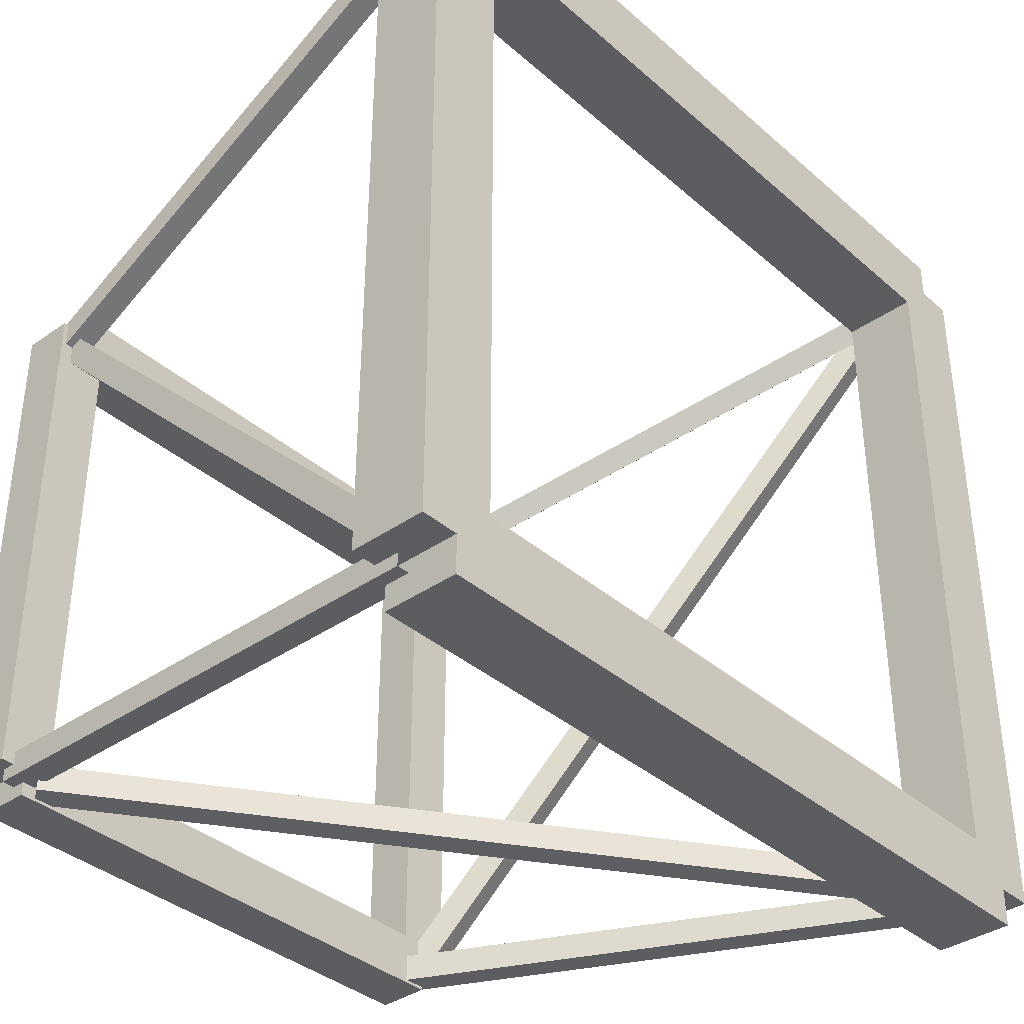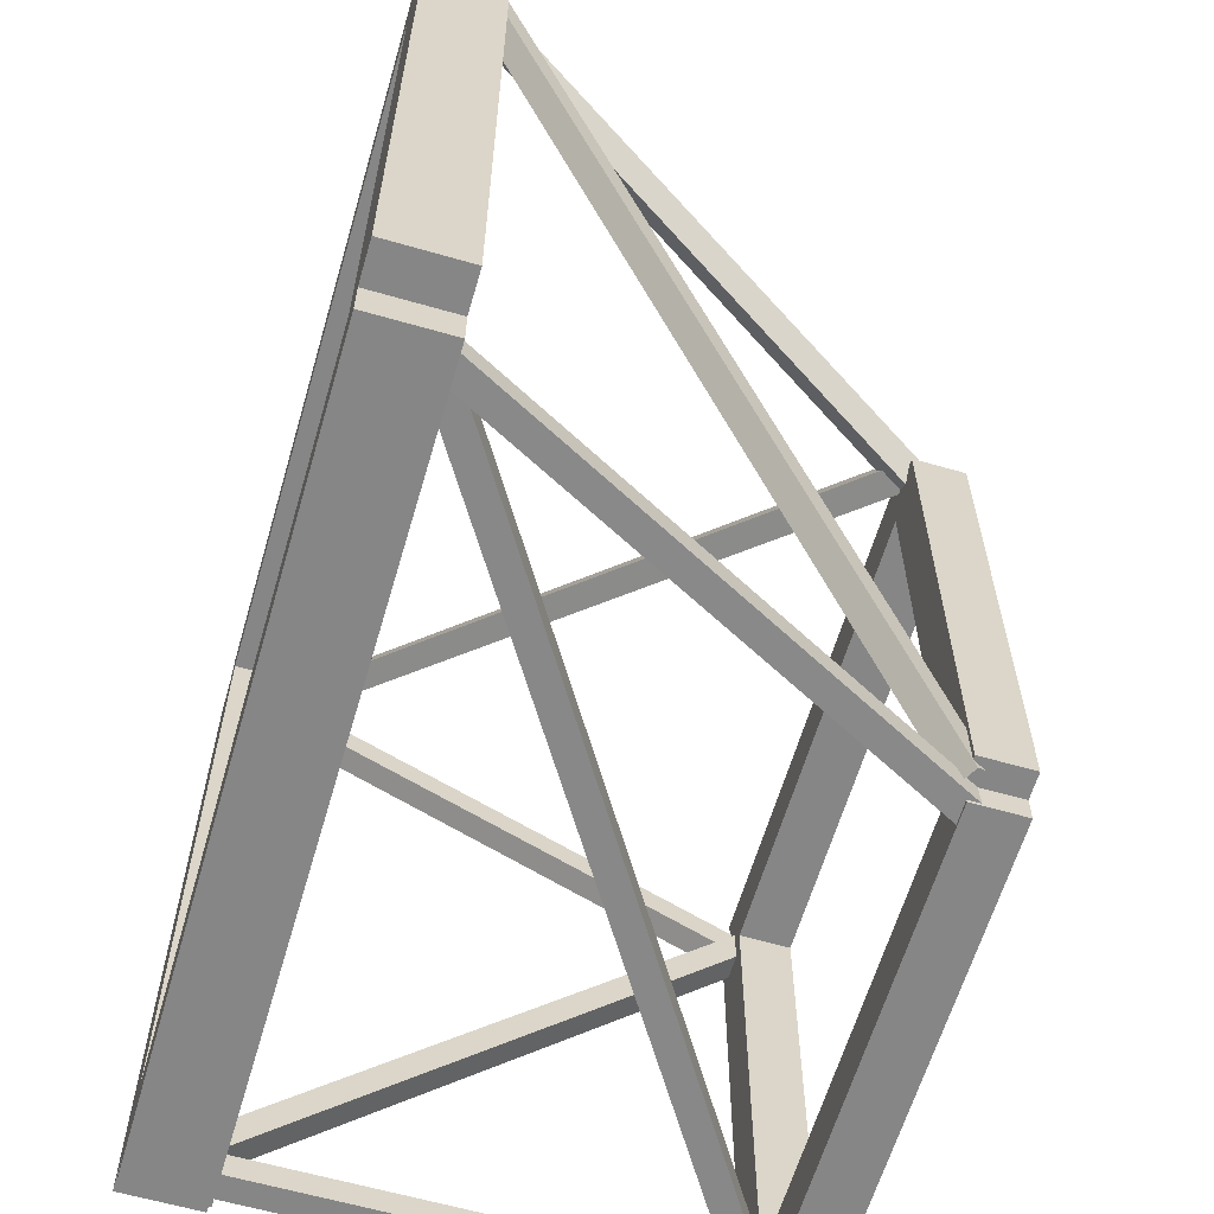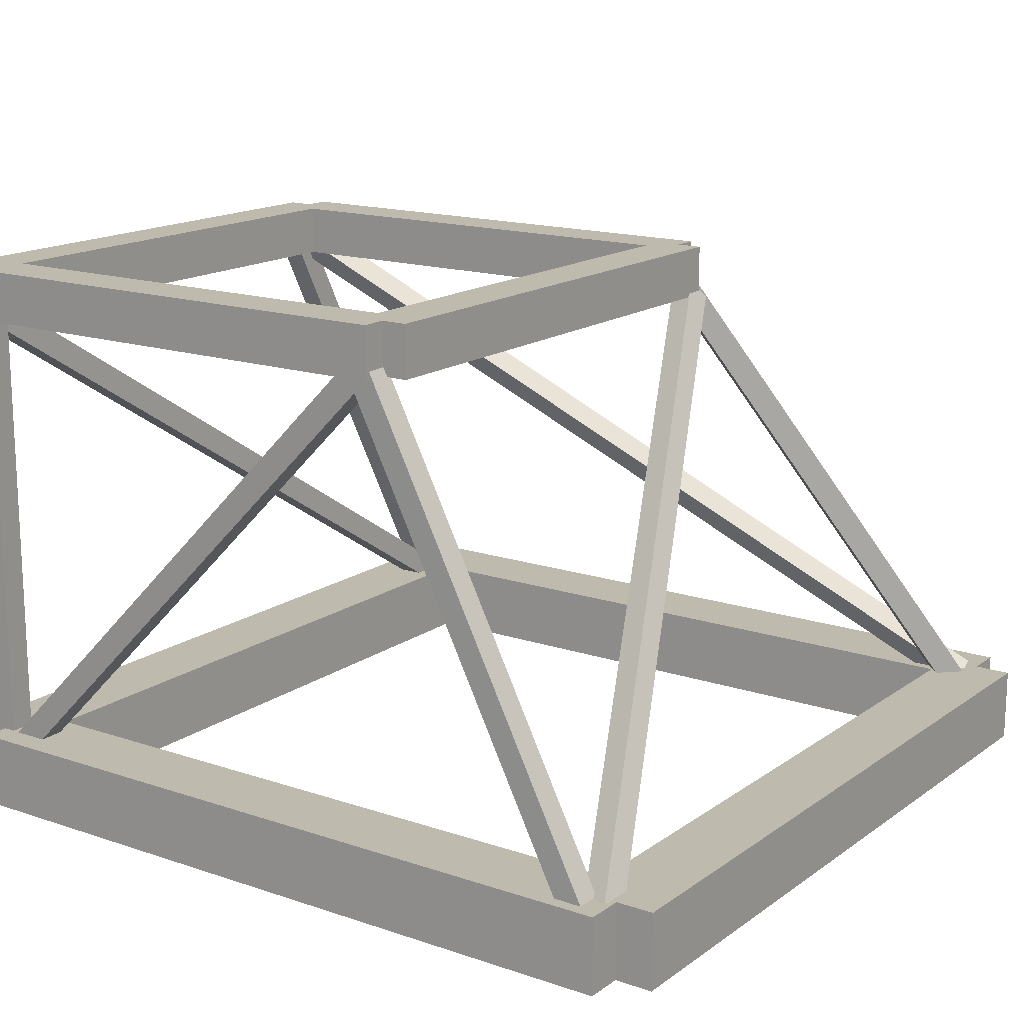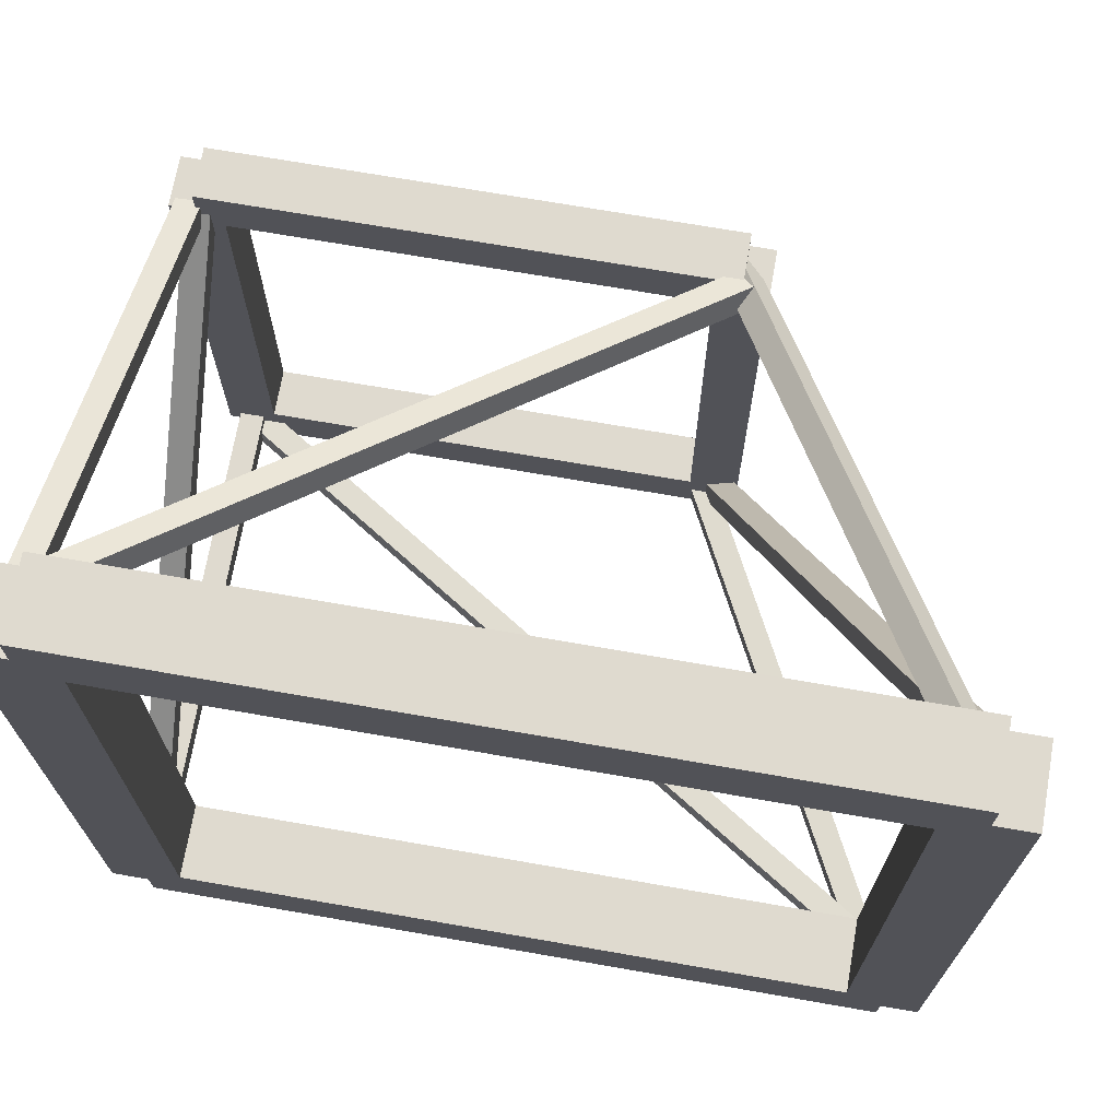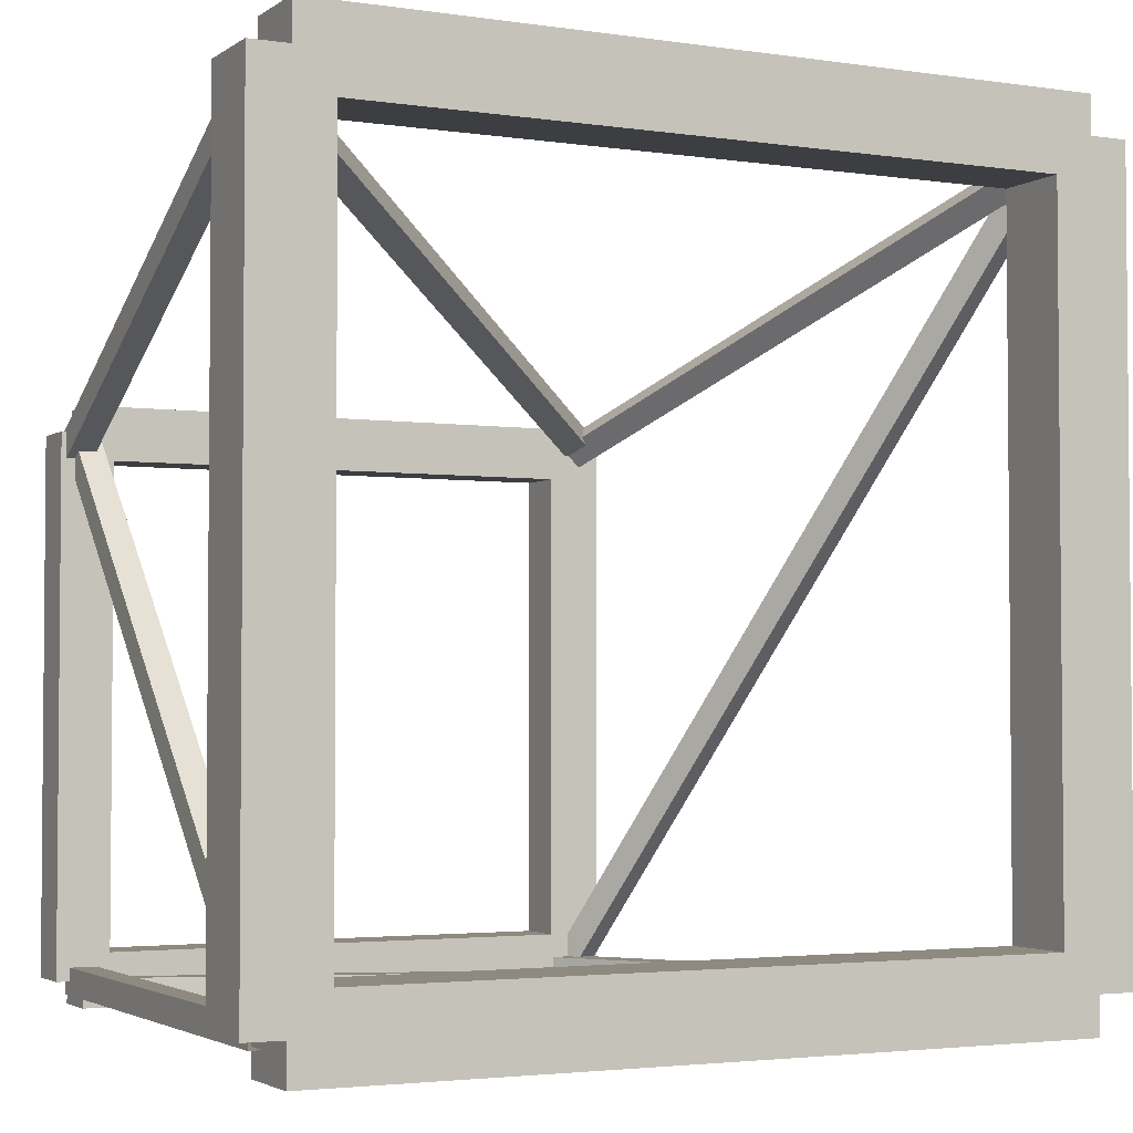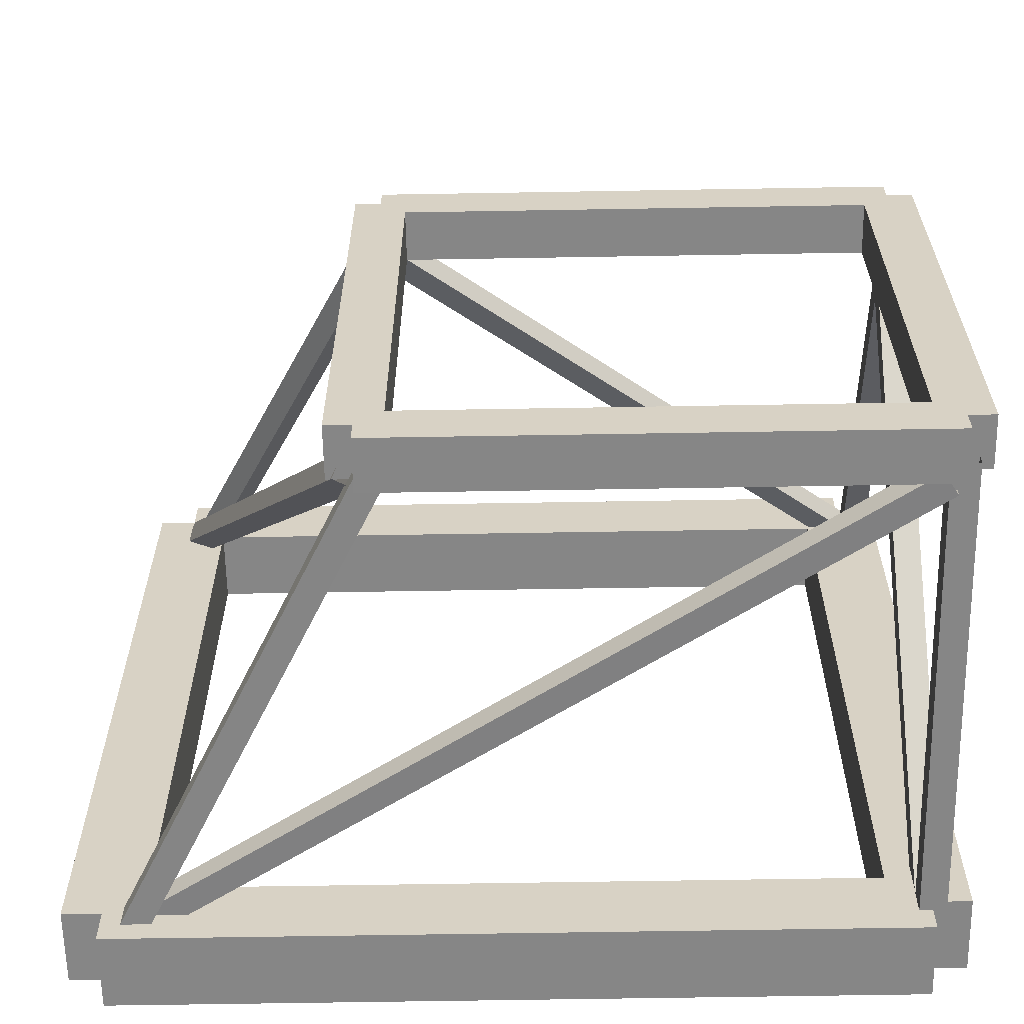
<metadata>
{"format":"obj","ext":"obj","renderer":"f3d","projection":"perspective","resolution":1024,"background":"white","views":[{"elev":-37.2,"azim":-48.0,"up":"+Z"},{"elev":-62.0,"azim":73.7,"up":"+Z"},{"elev":15.8,"azim":-54.9,"up":"+Y"},{"elev":70.6,"azim":9.9,"up":"+Z"},{"elev":-3.0,"azim":-26.8,"up":"+Z"},{"elev":-62.1,"azim":-179.0,"up":"+Z"}]}
</metadata>
<code>
o Cube1
v 1.35 -1.151 -1.5
v 1.35 -1.151 1.5
v 1.35 -0.8506 -1.5
v 1.35 -0.8506 1.5
v 1.65 -1.151 -1.5
v 1.65 -1.151 1.5
v 1.65 -0.8506 -1.5
v 1.65 -0.8506 1.5
v 1.441 -0.9484 1.405
v 1.403 -0.8758 1.462
v 0.4879 0.8686 -1.525
v 0.4498 0.9412 -1.468
v 1.53 -0.9019 1.405
v 1.492 -0.8294 1.462
v 0.5764 0.9151 -1.525
v 0.5384 0.9876 -1.468
v 1.374 -0.8506 -1.412
v 1.375 -0.8538 -1.512
v -1.422 0.938 -1.49
v -1.421 0.9347 -1.59
v 1.32 -0.9347 -1.41
v 1.321 -0.938 -1.51
v -1.476 0.8538 -1.488
v -1.475 0.8506 -1.588
v -1.55 -0.95 -1.55
v -1.55 -0.95 -1.45
v -1.55 0.95 -1.55
v -1.55 0.95 -1.45
v -1.45 -0.95 -1.55
v -1.45 -0.95 -1.45
v -1.45 0.95 -1.55
v -1.45 0.95 -1.45
v -1.538 -0.8879 1.386
v -1.538 -0.8433 1.476
v 0.4671 0.9066 0.4925
v 0.4671 0.9512 0.582
v -1.467 -0.9512 1.418
v -1.467 -0.9066 1.507
v 0.5378 0.8433 0.5241
v 0.5378 0.8879 0.6136
v -1.452 -0.9117 -1.482
v -1.552 -0.9115 -1.482
v -1.448 0.9822 0.4116
v -1.548 0.9824 0.4116
v -1.452 -0.9824 -1.412
v -1.552 -0.9822 -1.412
v -1.448 0.9115 0.4823
v -1.548 0.9117 0.4823
v -1.332 0.9196 -1.41
v -1.332 0.9196 -1.49
v -1.486 1.048 -1.41
v -1.486 1.048 -1.49
v 0.3324 0.9196 0.41
v 0.3324 0.9196 0.49
v 0.4856 1.048 0.41
v 0.4856 1.048 0.49
v -1.41 0.9196 0.3324
v -1.49 0.9196 0.3324
v -1.41 1.048 0.4856
v -1.49 1.048 0.4856
v 0.41 0.9196 -1.332
v 0.49 0.9196 -1.332
v 0.41 1.048 -1.486
v 0.49 1.048 -1.486
v -1.5 0.8997 0.6
v 0.5 0.8997 0.6
v -1.5 1.1 0.6
v 0.5 1.1 0.6
v -1.5 0.8997 0.4
v 0.5 0.8997 0.4
v -1.5 1.1 0.4
v 0.5 1.1 0.4
v -1.5 0.8997 -1.4
v 0.5 0.8997 -1.4
v -1.5 1.1 -1.4
v 0.5 1.1 -1.4
v -1.5 0.8997 -1.6
v 0.5 0.8997 -1.6
v -1.5 1.1 -1.6
v 0.5 1.1 -1.6
v -1.6 0.8997 -1.5
v -1.6 0.8997 0.5
v -1.6 1.1 -1.5
v -1.6 1.1 0.5
v -1.4 0.8997 -1.5
v -1.4 0.8997 0.5
v -1.4 1.1 -1.5
v -1.4 1.1 0.5
v 0.4 0.8997 -1.5
v 0.4 0.8997 0.5
v 0.4 1.1 -1.5
v 0.4 1.1 0.5
v 0.6 0.8997 -1.5
v 0.6 0.8997 0.5
v 0.6 1.1 -1.5
v 0.6 1.1 0.5
v 1.372 -0.9617 1.443
v 1.43 -0.9043 1.501
v 0.399 1.004 0.4697
v 0.4569 1.062 0.5276
v 1.443 -0.9617 1.372
v 1.501 -0.9043 1.43
v 0.4697 1.004 0.399
v 0.5276 1.062 0.4569
v 1.396 -1.016 -1.467
v 1.486 -0.9721 -1.465
v 0.3523 1.012 -1.491
v 0.4423 1.056 -1.489
v 1.398 -1.016 -1.567
v 1.488 -0.9724 -1.565
v 0.354 1.012 -1.591
v 0.444 1.056 -1.589
v -1.603 -1.016 1.389
v -1.604 -0.9721 1.479
v -1.579 1.012 0.3459
v -1.58 1.056 0.4359
v -1.503 -1.016 1.391
v -1.504 -0.9724 1.481
v -1.479 1.012 0.3476
v -1.48 1.056 0.4376
v -1.55 -0.95 -1.55
v -1.55 -0.95 -1.45
v -1.55 0.95 -1.55
v -1.55 0.95 -1.45
v -1.45 -0.95 -1.55
v -1.45 -0.95 -1.45
v -1.45 0.95 -1.55
v -1.45 0.95 -1.45
v -1.249 -1.121 -1.365
v -1.249 -1.121 -1.485
v -1.478 -0.9279 -1.365
v -1.478 -0.9279 -1.485
v 1.249 -1.121 1.365
v 1.249 -1.121 1.485
v 1.478 -0.9279 1.365
v 1.478 -0.9279 1.485
v -1.365 -1.121 1.249
v -1.485 -1.121 1.249
v -1.365 -0.9279 1.478
v -1.485 -0.9279 1.478
v 1.365 -1.121 -1.249
v 1.485 -1.121 -1.249
v 1.365 -0.9279 -1.478
v 1.485 -0.9279 -1.478
v -1.5 -1.151 1.65
v 1.5 -1.151 1.65
v -1.5 -0.8506 1.65
v 1.5 -0.8506 1.65
v -1.5 -1.151 1.35
v 1.5 -1.151 1.35
v -1.5 -0.8506 1.35
v 1.5 -0.8506 1.35
v -1.5 -1.151 -1.35
v 1.5 -1.151 -1.35
v -1.5 -0.8506 -1.35
v 1.5 -0.8506 -1.35
v -1.5 -1.151 -1.65
v 1.5 -1.151 -1.65
v -1.5 -0.8506 -1.65
v 1.5 -0.8506 -1.65
v -1.65 -1.151 -1.5
v -1.65 -1.151 1.5
v -1.65 -0.8506 -1.5
v -1.65 -0.8506 1.5
v -1.35 -1.151 -1.5
v -1.35 -1.151 1.5
v -1.35 -0.8506 -1.5
v -1.35 -0.8506 1.5
g Cube1_default
f 1 5 6 2
f 4 8 7 3
f 10 14 16 12
f 11 15 13 9
f 17 21 22 18
f 20 24 23 19
f 25 29 30 26
f 28 32 31 27
f 34 38 40 36
f 35 39 37 33
f 42 46 48 44
f 43 47 45 41
f 50 52 51 49
f 53 55 56 54
f 58 60 59 57
f 62 64 63 61
f 66 70 72 68
f 67 71 69 65
f 74 76 75 73
f 77 79 80 78
f 81 85 86 82
f 84 88 87 83
f 89 93 94 90
f 92 96 95 91
f 98 102 104 100
f 99 103 101 97
f 105 109 110 106
f 108 112 111 107
f 113 117 118 114
f 116 120 119 115
f 121 125 126 122
f 124 128 127 123
f 130 132 131 129
f 133 135 136 134
f 137 139 140 138
f 141 143 144 142
f 146 148 147 145
f 149 151 152 150
f 154 156 155 153
f 157 159 160 158
f 162 166 168 164
f 163 167 165 161
f 2 6 8 4
f 3 7 5 1
f 9 13 14 10
f 12 16 15 11
f 18 22 24 20
f 19 23 21 17
f 26 28 27 25
f 29 31 32 30
f 33 37 38 34
f 36 40 39 35
f 42 44 43 41
f 45 47 48 46
f 49 51 52 50
f 54 56 55 53
f 57 59 60 58
f 61 63 64 62
f 65 69 70 66
f 68 72 71 67
f 74 78 80 76
f 75 79 77 73
f 82 86 88 84
f 83 87 85 81
f 90 94 96 92
f 91 95 93 89
f 98 100 99 97
f 101 103 104 102
f 106 110 112 108
f 107 111 109 105
f 114 116 115 113
f 117 119 120 118
f 122 124 123 121
f 125 127 128 126
f 129 131 132 130
f 134 136 135 133
f 138 140 139 137
f 142 144 143 141
f 145 149 150 146
f 148 152 151 147
f 153 157 158 154
f 156 160 159 155
f 162 164 163 161
f 165 167 168 166
f 2 4 3 1
f 5 7 8 6
f 10 12 11 9
f 13 15 16 14
f 18 20 19 17
f 21 23 24 22
f 26 30 32 28
f 27 31 29 25
f 34 36 35 33
f 37 39 40 38
f 41 45 46 42
f 44 48 47 43
f 66 68 67 65
f 69 71 72 70
f 73 77 78 74
f 76 80 79 75
f 82 84 83 81
f 85 87 88 86
f 90 92 91 89
f 93 95 96 94
f 97 101 102 98
f 100 104 103 99
f 106 108 107 105
f 109 111 112 110
f 114 118 120 116
f 115 119 117 113
f 122 126 128 124
f 123 127 125 121
f 146 150 152 148
f 147 151 149 145
f 154 158 160 156
f 155 159 157 153
f 161 165 166 162
f 164 168 167 163

</code>
